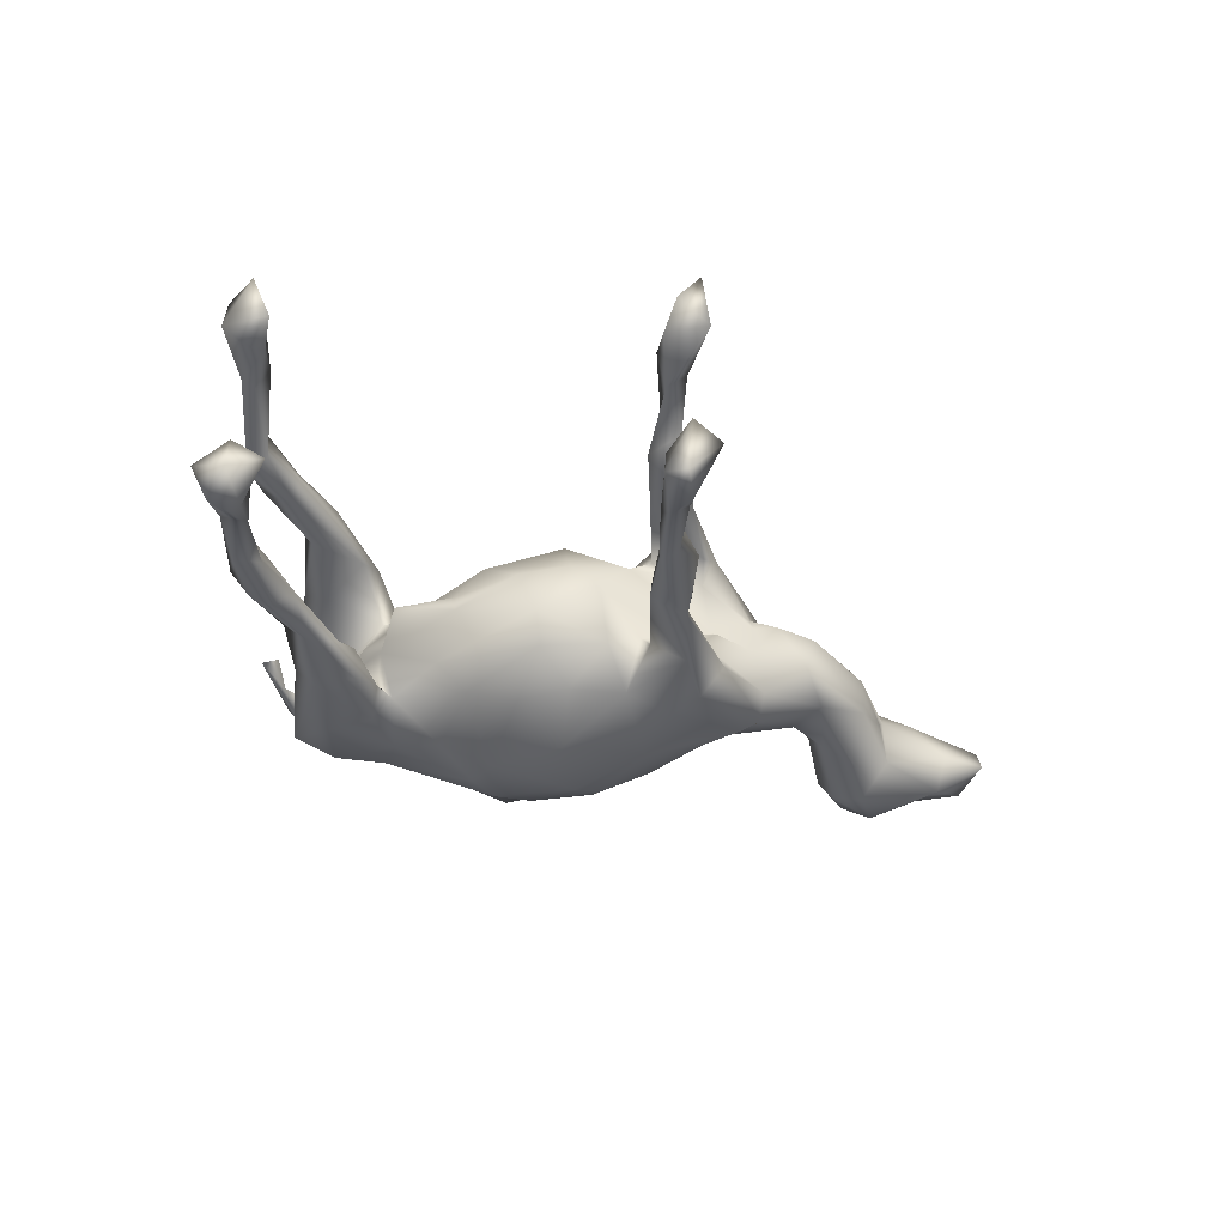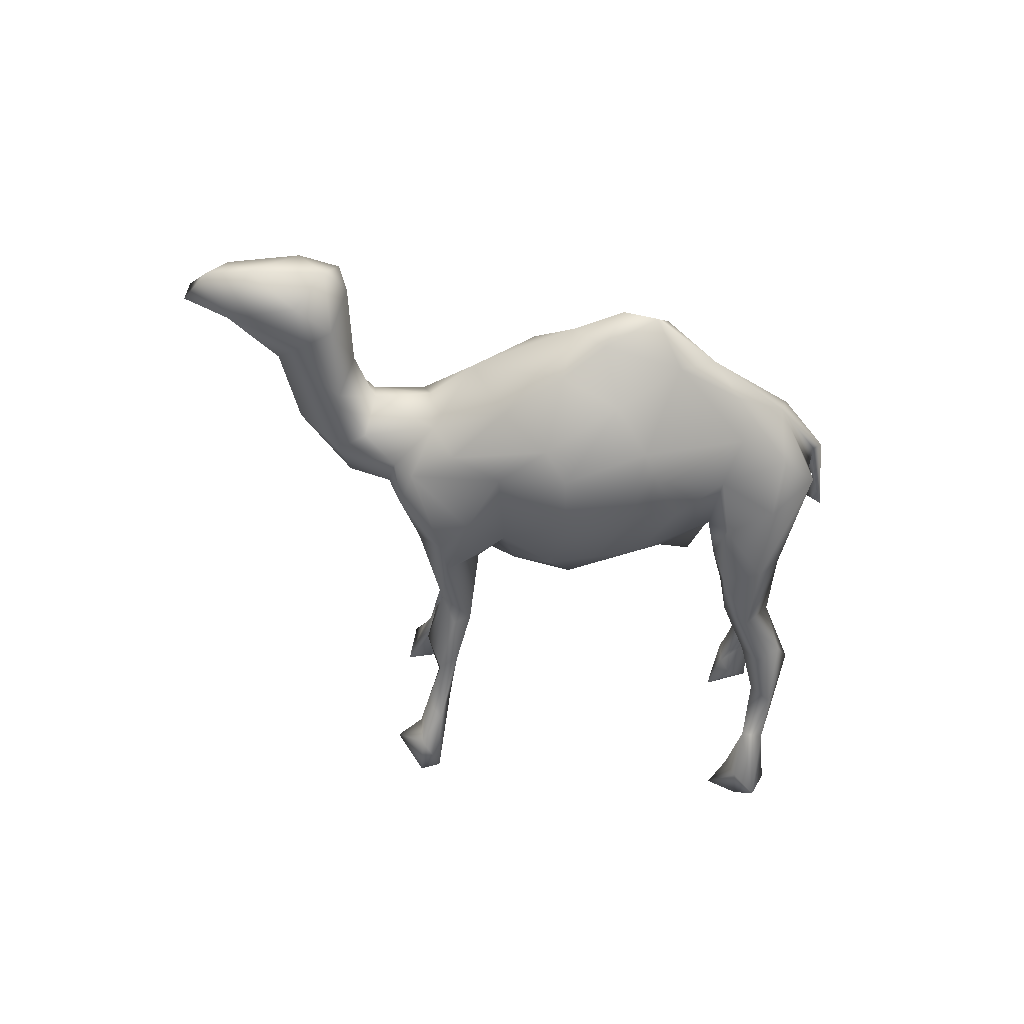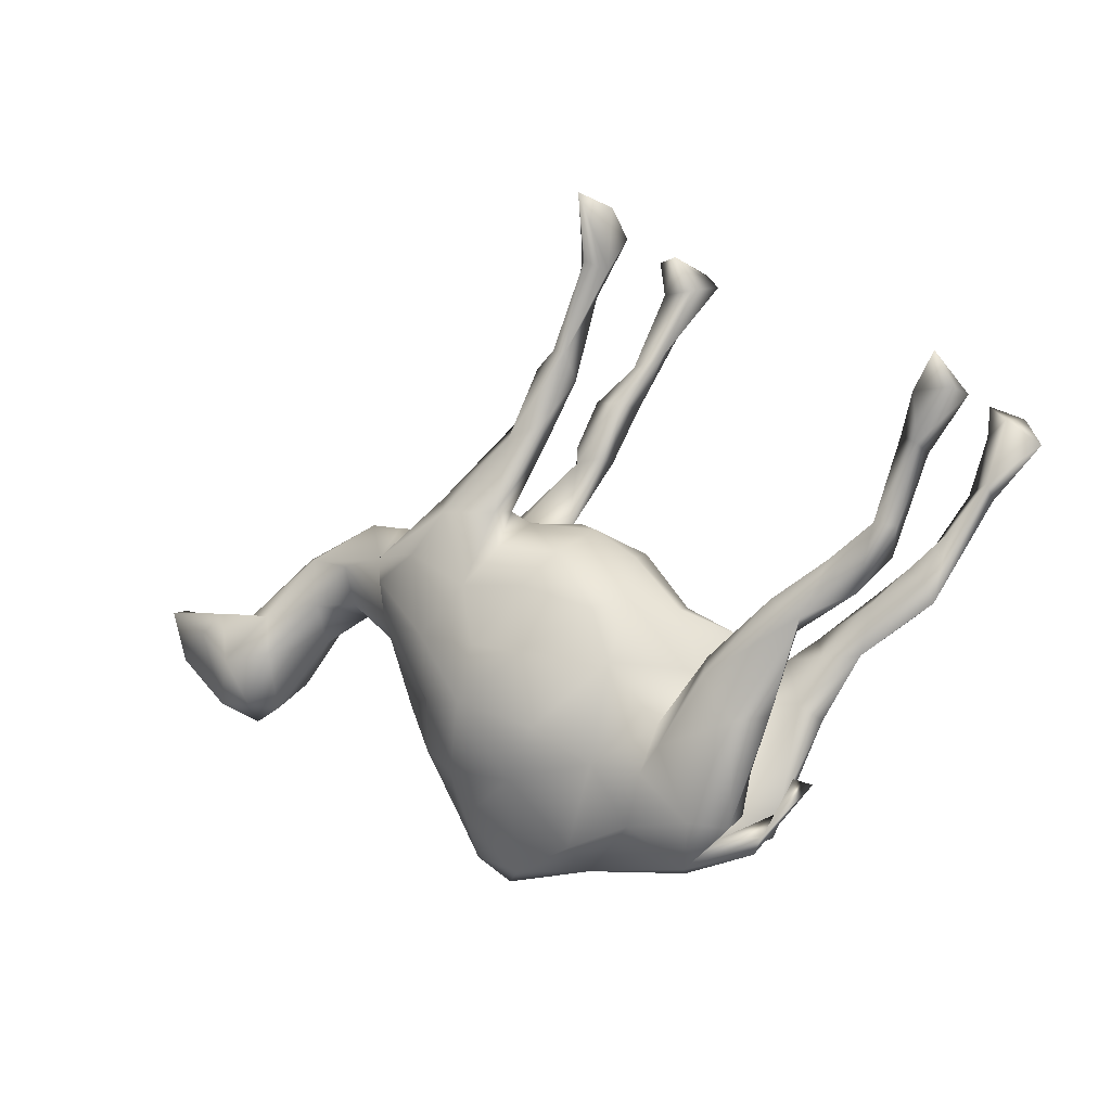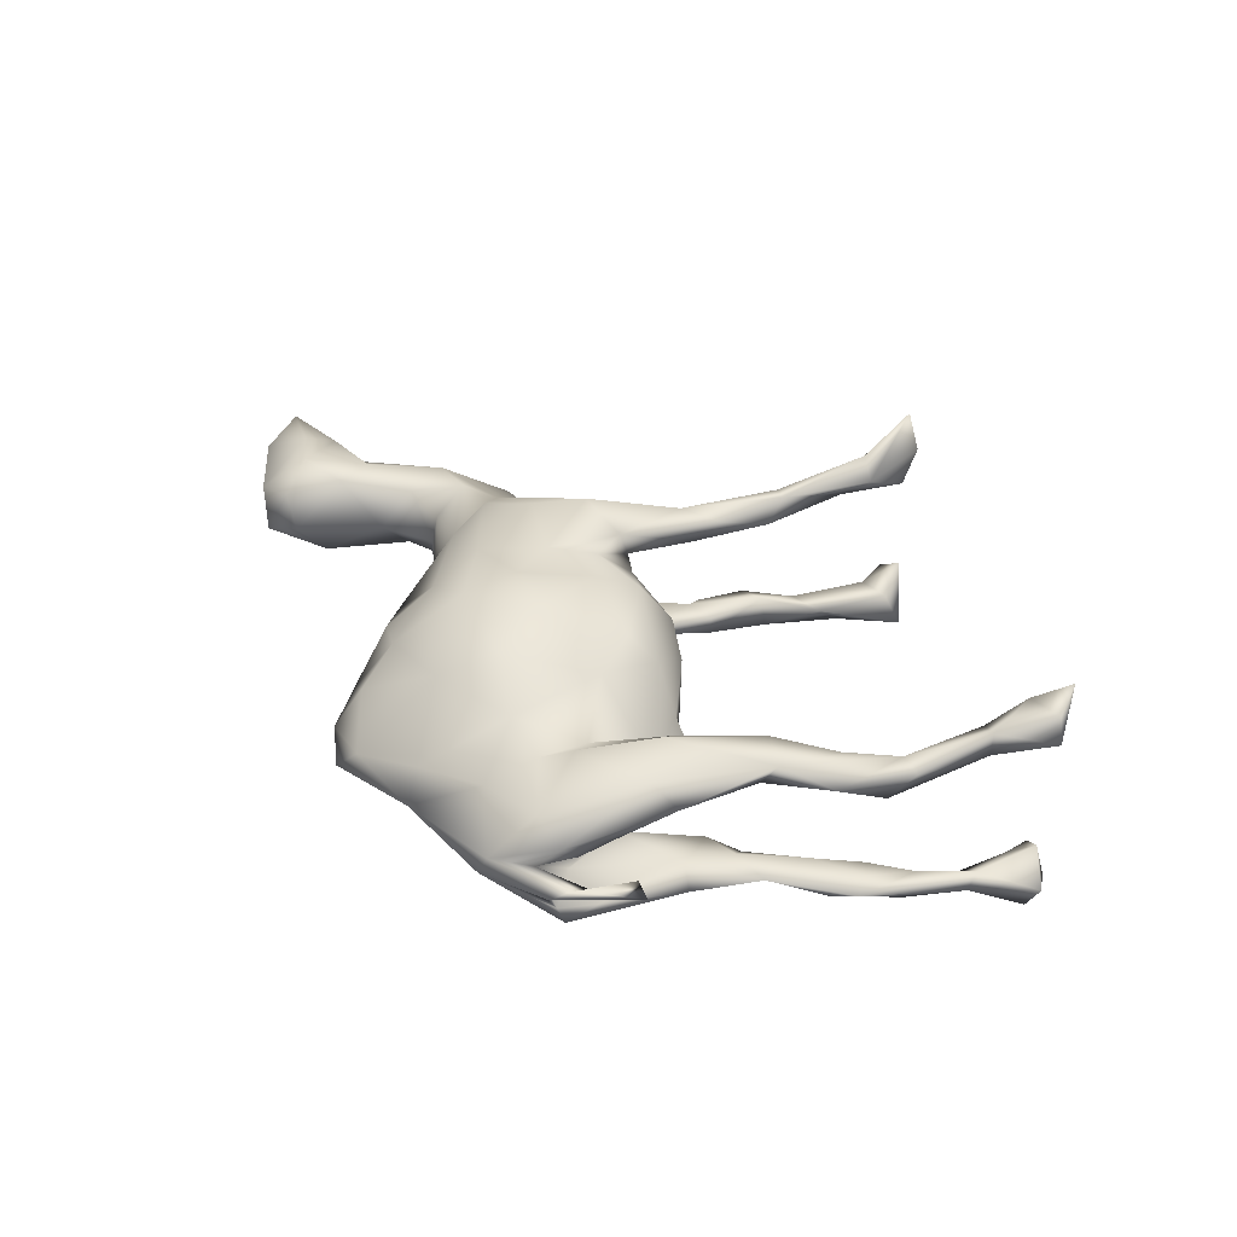
<metadata>
{"format":"obj","ext":"obj","renderer":"f3d","projection":"perspective","resolution":1024,"background":"white","views":[{"elev":-40.9,"azim":148.7,"up":"+Z"},{"elev":-50.6,"azim":-39.7,"up":"+Z"},{"elev":-13.4,"azim":29.7,"up":"+Y"},{"elev":41.3,"azim":43.4,"up":"+Z"}]}
</metadata>
<code>
v 0.7591 0.2369 0.2185
v 0.7427 0.2922 0.2387
v 0.1198 0.6788 0.2335
v 0.1566 0.6617 0.1817
v 0.6958 0.2419 0.2122
v 0.1086 0.5708 0.1931
v -0.1129 -0.07145 0.1906
v 0.1337 0.561 0.1534
v 0.7124 0.3097 0.1472
v -0.02275 0.02205 0.1766
v -0.003222 -0.2206 0.1762
v 0.6556 0.1874 0.1648
v -0.02047 -0.09623 0.1899
v 0.7662 0.2394 0.1589
v 0.6891 0.1654 0.185
v -0.1386 -0.1689 0.1904
v -0.1547 0.04155 0.1521
v 0.02034 0.4398 0.1441
v 0.7225 0.2459 0.1313
v 0.08623 -0.2829 0.1374
v -0.2406 -0.1455 0.1305
v 0.5175 0.01052 0.1404
v 0.02631 0.07994 0.1459
v 0.2953 -0.1555 0.1417
v 0.09787 0.6174 0.1842
v -0.09873 0.1053 0.1319
v -0.2602 0.1097 0.1506
v 0.07075 0.5554 0.1369
v 0.6859 0.2357 0.1477
v -0.209 -0.2698 0.1017
v 0.4202 -0.04469 0.1486
v 0.04285 0.4311 0.144
v 0.6926 0.1582 0.1458
v 0.3398 -0.2316 0.1283
v 0.6012 0.05717 0.1544
v -0.07809 0.2951 0.1322
v 0.4643 -0.07484 0.1344
v -0.2147 0.2088 0.1254
v -0.1891 0.1728 0.164
v 0.1251 -0.1172 0.1429
v -0.3499 0.07767 0.119
v 0.1044 0.6779 0.1245
v 0.1639 -0.3004 0.1116
v -0.0722 -0.2985 0.1353
v 0.6113 0.01052 0.1037
v 0.6658 0.1588 0.1386
v 0.04459 0.3909 0.1083
v 0.6357 0.05006 0.1428
v 0.5175 0.02056 0.1166
v 0.591 0.0515 0.1077
v 0.2059 -0.2615 0.1277
v 0.09642 -0.0251 0.1477
v 0.2943 -0.1214 0.1205
v 0.1588 0.6216 0.1294
v -0.0299 0.422 0.113
v 0.5569 -0.04419 0.1212
v -0.005321 0.3211 0.1269
v 0.1243 -0.3828 0.08269
v -0.2456 -0.03498 0.1435
v 0.3387 -0.09365 0.09592
v 0.09488 0.5282 0.1236
v 0.143 -0.002634 0.105
v -0.1044 0.1692 0.1316
v 0.3911 -0.2229 0.09591
v 0.509 -0.0194 0.09795
v 0.2454 -0.3867 0.1064
v 0.01988 0.4576 0.1109
v 0.4398 -0.08839 0.0916
v -0.08335 0.3312 0.102
v -0.1838 0.2054 0.05633
v -0.367 0.1267 0.09571
v -0.1682 0.2363 0.09022
v -0.4533 0.1235 0.07971
v 0.001158 0.389 0.07779
v -0.09453 0.1787 0.08979
v -0.7144 -0.02614 0.08693
v -0.3671 0.01886 0.07654
v 0.197 -0.2231 0.111
v -0.5352 0.1492 0.06145
v -0.003902 -0.4081 0.05336
v -0.6213 -0.0213 0.07997
v 0.3391 -0.3033 0.05899
v -0.6295 0.05044 0.07499
v 0.3597 -0.1865 0.07144
v -0.06234 0.1557 0.08005
v -0.2763 -0.225 0.06934
v -0.3144 0.1608 0.06681
v 0.2425 -0.2028 0.07518
v 0.1981 -0.4511 0.02361
v -0.3051 0.185 0.0276
v 0.2697 -0.3325 0.04695
v -0.3557 0.1899 0.04836
v -0.5253 0.06267 0.06234
v -0.7901 0.03583 0.06129
v 0.0489 0.1378 0.04921
v 0.323 -0.3744 0.06029
v 0.3095 -0.3971 0.08381
v -0.7579 -0.09586 0.0369
v -0.6744 -0.1073 0.06819
v -0.1152 -0.4394 0.03025
v -0.7449 0.07076 0.05825
v -0.6825 0.0623 0.04853
v 0.1948 -0.01294 0.02113
v -0.8835 0.09019 0.03501
v 0.001707 0.1613 0.01161
v 0.2707 -0.2139 0.01186
v 0.256 -0.4038 0.01181
v -0.2138 -0.3399 0.04228
v -0.5644 0.1583 0.03157
v -0.8108 0.08323 0.00312
v 0.3371 -0.406 0.01768
v -0.8559 -0.002049 0.02826
v 0.391 -0.3135 0.008751
v 0.2406 -0.1243 0.02683
v -0.3567 -0.1293 -0.000351
v -0.4581 0.06094 0.04065
v -0.8829 0.1021 -0.002613
v -0.2069 -0.4093 0.008656
v -0.404 0.2064 -0.03811
v -0.4225 0.2073 0.03432
v -0.3787 -0.02199 0.001912
v -0.1574 -0.4514 -0.01657
v 0.3135 -0.4308 -0.000219
v -0.652 -0.1097 0.003616
v 0.005858 -0.443 -0.002119
v 0.1947 -0.005363 -0.01196
v 0.2862 -0.05953 -0.009199
v 0.3513 -0.3666 -0.004915
v 0.4189 -0.323 -0.004461
v -0.6526 0.09005 0.01163
v 0.1216 0.08174 0.03809
v 0.2985 -0.4217 -0.01703
v 0.2994 -0.4009 -0.05402
v -0.4622 0.04829 -0.01087
v 0.08359 -0.424 -0.03505
v -0.8271 -0.03543 -0.01743
v -0.258 -0.3206 0.00386
v -0.8877 0.02107 -0.01719
v 0.2571 -0.1683 -0.02166
v -0.2254 0.1678 -0.00768
v 0.2708 -0.287 0.001244
v -0.2044 -0.3488 -0.04094
v -0.2091 0.2046 -0.04216
v 0.1774 -0.453 -0.02241
v -0.08135 0.1604 -0.07587
v -0.7158 -0.126 -0.01982
v -0.5487 0.00481 -0.00252
v 0.09707 0.1081 -0.05087
v -0.6808 0.06716 -0.04973
v -0.0601 -0.4083 -0.04854
v -0.4482 0.09473 -0.07763
v -0.562 0.1588 -0.04208
v -0.3046 0.1832 -0.02609
v -0.1721 0.2125 -0.08356
v 0.2303 -0.3934 -0.09782
v 0.2627 -0.3359 -0.04024
v -0.6414 -0.05366 -0.07006
v 0.3117 -0.3956 -0.08262
v -0.7294 -0.05848 -0.08042
v 0.1921 -0.07481 -0.08228
v -0.5389 0.05947 -0.06252
v -0.6152 0.05213 -0.07299
v 0.3379 -0.3467 -0.05854
v -0.4646 0.1595 -0.06912
v -0.8097 0.05197 -0.05667
v -0.2395 -0.2634 -0.08348
v 0.4066 -0.1002 -0.08574
v -0.6721 -0.004622 -0.09144
v 0.02822 0.4042 -0.08168
v 0.3683 -0.1796 -0.07288
v -0.02896 0.1394 -0.09471
v 0.3389 -0.0944 -0.09942
v 0.3994 -0.2026 -0.09984
v 0.5849 0.01368 -0.09473
v 0.1381 0.6671 -0.09476
v -0.3452 0.1516 -0.08183
v -0.3532 -0.002071 -0.07141
v -0.06031 0.3051 -0.0858
v 0.2428 -0.2015 -0.07327
v -0.282 -0.1329 -0.101
v 0.4905 -0.0151 -0.09993
v 0.4694 -0.09856 -0.1029
v -0.01085 0.3101 -0.09508
v 0.6016 -0.02364 -0.1008
v 0.1349 -0.3761 -0.08425
v -0.3001 0.001905 -0.1211
v -0.3691 0.1003 -0.1019
v 0.2186 -0.1868 -0.09595
v -0.07192 0.3416 -0.1061
v -0.2237 0.2065 -0.1126
v -0.03406 -0.2686 -0.1619
v 0.09099 0.4981 -0.1345
v -0.008648 0.3072 -0.1248
v -0.03285 0.4206 -0.1093
v 0.2677 -0.1469 -0.115
v 0.288 -0.2991 -0.1209
v 0.09872 0.6119 -0.1295
v -0.3084 0.1578 -0.1221
v -0.09004 0.1792 -0.09952
v 0.3837 -0.05711 -0.1304
v 0.1609 -0.2883 -0.1147
v 0.5629 0.03966 -0.09924
v 0.07526 0.08706 -0.108
v -0.1268 -0.2963 -0.12
v 0.04161 0.4767 -0.1139
v 0.5004 0.009119 -0.1191
v 0.00356 0.06357 -0.1573
v -0.08722 0.3005 -0.1269
v 0.4389 -0.06371 -0.1465
v 0.6247 0.09609 -0.1191
v 0.3215 -0.1186 -0.1425
v 0.3727 -0.1743 -0.1363
v 0.5597 -0.04009 -0.1198
v 0.2423 -0.213 -0.1344
v -0.03069 0.3325 -0.1369
v 0.1361 -0.06417 -0.1322
v 0.7339 0.2764 -0.1174
v 0.03584 0.4063 -0.1417
v 0.06471 0.5434 -0.1448
v -0.1889 -0.1515 -0.1654
v 0.08836 0.6778 -0.1335
v 0.5817 0.06815 -0.1404
v 0.6912 0.1518 -0.1593
v -0.1963 0.1705 -0.1645
v -0.1376 0.2187 -0.1443
v -0.0993 0.08394 -0.1384
v 0.1171 -0.1937 -0.1544
v 0.6894 0.1774 -0.136
v -0.1844 0.09827 -0.1575
v 0.02238 0.446 -0.1459
v 0.7431 0.2947 -0.1928
v 0.5279 -0.005387 -0.1538
v -0.2082 -0.03005 -0.1531
v 0.6881 0.2617 -0.1563
v 0.6893 0.3202 -0.1726
v -0.3362 0.08647 -0.1264
v 0.06434 -0.006852 -0.1587
v 0.6298 0.06532 -0.1527
v 0.1526 0.6124 -0.1316
v 0.1465 0.6674 -0.2086
v 0.02648 -0.2375 -0.1715
v -0.04719 -0.04469 -0.1913
v 0.03246 -0.1614 -0.1883
v -0.1269 -0.1355 -0.1954
v 0.1718 0.6368 -0.2025
v 0.6494 0.1679 -0.1631
v 0.09835 0.5412 -0.1757
v 0.1005 0.6057 -0.2003
v 0.7775 0.2379 -0.1643
v 0.7467 0.2463 -0.2286
v 0.6906 0.2416 -0.2096
v -0.03043 0.2786 0.09416
f 217 249 231
f 228 184 223
f 246 210 228
f 205 219 230
f 213 232 238
f 206 222 232
f 213 209 232
f 200 209 211
f 224 208 225
f 234 235 251
f 235 231 251
f 197 221 248
f 221 240 248
f 217 228 249
f 249 228 223
f 223 246 250
f 249 223 250
f 228 217 234
f 228 234 246
f 239 192 245
f 245 192 247
f 247 248 245
f 238 246 223
f 192 218 247
f 230 219 247
f 247 219 248
f 219 197 248
f 218 230 247
f 222 246 238
f 232 222 238
f 212 211 209
f 212 214 211
f 42 4 54
f 29 9 19
f 14 19 9
f 11 16 44
f 16 59 21
f 16 13 7
f 13 16 11
f 7 17 59
f 16 7 59
f 13 11 40
f 40 11 20
f 59 17 27
f 7 10 17
f 7 13 10
f 13 40 52
f 39 27 17
f 17 10 26
f 10 13 52
f 39 17 63
f 23 10 52
f 37 35 22
f 15 35 48
f 238 184 213
f 192 169 218
f 205 169 192
f 194 169 205
f 222 210 246
f 202 210 222
f 174 210 202
f 184 238 223
f 210 174 184
f 210 184 228
f 205 197 219
f 239 205 192
f 205 239 197
f 221 175 240
f 175 221 197
f 239 175 197
f 175 245 240
f 175 239 245
f 235 217 231
f 217 235 234
f 146 136 159
f 98 136 146
f 136 138 165
f 105 95 148
f 229 224 225
f 186 236 233
f 220 186 233
f 166 180 220
f 207 237 242
f 237 216 243
f 237 243 242
f 226 207 242
f 236 198 224
f 229 236 224
f 216 227 243
f 233 226 242
f 233 229 226
f 233 236 229
f 227 201 241
f 227 241 243
f 242 243 244
f 244 233 242
f 220 233 244
f 241 191 243
f 191 244 243
f 191 204 244
f 204 166 220
f 204 220 244
f 231 249 250
f 231 250 251
f 245 248 240
f 250 246 251
f 95 131 148
f 98 94 112
f 76 98 99
f 112 94 104
f 76 94 98
f 81 99 124
f 94 101 104
f 104 101 110
f 94 76 101
f 76 83 101
f 76 81 83
f 81 124 147
f 81 76 99
f 30 86 137
f 108 30 137
f 44 108 100
f 80 44 100
f 101 102 110
f 101 83 102
f 102 83 79
f 93 81 147
f 83 81 93
f 156 133 163
f 163 133 158
f 152 119 164
f 164 119 176
f 164 176 187
f 141 156 179
f 139 141 179
f 163 158 173
f 119 153 176
f 139 188 160
f 139 179 188
f 179 156 170
f 170 156 163
f 153 154 176
f 153 143 154
f 126 139 160
f 170 172 179
f 170 167 172
f 154 145 199
f 143 140 145
f 145 105 171
f 148 126 160
f 148 203 171
f 105 148 171
f 133 144 158
f 107 133 156
f 120 119 152
f 153 140 143
f 15 48 33
f 15 12 35
f 18 6 28
f 6 32 8
f 32 6 18
f 15 5 12
f 35 37 56
f 33 29 19
f 42 54 61
f 61 28 42
f 54 8 61
f 25 42 28
f 46 29 33
f 33 45 46
f 33 48 45
f 46 45 50
f 8 32 61
f 67 28 61
f 18 28 67
f 35 12 50
f 50 12 46
f 61 32 47
f 61 47 67
f 67 47 74
f 18 67 55
f 35 56 48
f 48 56 45
f 22 35 49
f 49 50 65
f 65 50 45
f 32 57 47
f 47 57 252
f 47 252 74
f 32 18 36
f 36 18 55
f 55 67 74
f 56 65 45
f 31 37 22
f 31 22 49
f 32 36 57
f 69 36 55
f 69 55 74
f 6 25 28
f 46 12 29
f 12 5 29
f 19 14 33
f 14 15 33
f 1 15 14
f 25 3 42
f 3 4 42
f 5 9 29
f 2 14 9
f 2 1 14
f 6 3 25
f 3 6 8
f 15 1 5
f 4 8 54
f 4 3 8
f 5 2 9
f 5 1 2
f 183 169 178
f 136 112 138
f 99 98 146
f 100 108 118
f 100 118 122
f 138 104 117
f 112 104 138
f 118 137 142
f 108 137 118
f 122 118 142
f 125 122 150
f 80 100 125
f 125 100 122
f 104 110 117
f 86 115 137
f 102 130 149
f 125 135 144
f 89 125 144
f 58 125 89
f 130 109 152
f 93 147 134
f 116 93 134
f 115 121 177
f 132 123 144
f 123 89 144
f 111 89 123
f 121 134 177
f 111 107 89
f 136 98 112
f 124 99 146
f 102 109 130
f 107 97 89
f 58 80 125
f 79 109 102
f 83 93 79
f 121 115 77
f 97 66 89
f 66 58 89
f 11 44 20
f 74 252 69
f 60 68 84
f 85 23 95
f 52 40 62
f 24 53 51
f 51 53 78
f 40 78 114
f 78 53 88
f 62 40 114
f 27 39 71
f 71 39 38
f 64 34 97
f 20 78 40
f 41 27 71
f 66 97 34
f 34 51 66
f 43 51 78
f 20 43 78
f 27 41 59
f 59 41 77
f 41 71 77
f 77 71 73
f 51 43 66
f 43 20 58
f 21 59 77
f 21 77 115
f 58 20 80
f 20 44 80
f 86 21 115
f 16 30 44
f 30 16 21
f 30 21 86
f 44 30 108
f 23 62 95
f 95 62 131
f 131 62 103
f 85 95 105
f 93 73 79
f 73 116 77
f 73 93 116
f 77 116 121
f 96 97 107
f 91 107 141
f 91 96 107
f 109 79 120
f 120 71 92
f 71 120 79
f 79 73 71
f 71 87 92
f 88 91 141
f 106 88 141
f 88 84 91
f 84 82 91
f 82 96 91
f 97 96 82
f 64 97 82
f 92 87 90
f 88 106 114
f 114 78 88
f 88 60 84
f 84 64 82
f 87 70 90
f 62 114 103
f 85 140 70
f 70 75 85
f 72 75 70
f 66 43 58
f 71 38 87
f 53 60 88
f 38 70 87
f 138 117 165
f 159 165 168
f 246 234 251
f 159 136 165
f 124 146 157
f 150 122 142
f 110 149 165
f 168 157 159
f 161 157 168
f 147 124 157
f 137 115 166
f 142 137 166
f 166 204 142
f 150 142 204
f 149 168 165
f 149 162 168
f 161 168 162
f 147 157 161
f 166 115 180
f 135 150 185
f 144 135 155
f 130 152 149
f 149 152 162
f 115 177 180
f 135 185 155
f 158 144 155
f 152 164 162
f 161 162 164
f 151 161 164
f 177 134 151
f 134 161 151
f 117 110 165
f 135 125 150
f 134 147 161
f 171 203 207
f 172 200 211
f 170 163 173
f 177 151 187
f 150 191 185
f 150 204 191
f 179 172 195
f 195 172 211
f 193 199 225
f 190 208 224
f 195 211 214
f 203 160 216
f 203 216 237
f 207 203 237
f 171 207 226
f 145 171 226
f 145 226 199
f 199 226 225
f 225 226 229
f 154 190 176
f 198 190 224
f 173 158 212
f 158 196 212
f 188 179 195
f 160 188 216
f 176 190 198
f 212 196 214
f 216 188 227
f 188 201 227
f 201 188 214
f 188 195 214
f 187 176 198
f 236 187 198
f 158 155 196
f 155 201 196
f 196 201 214
f 177 187 236
f 186 177 236
f 187 151 164
f 155 185 201
f 201 185 241
f 180 186 220
f 180 177 186
f 185 191 241
f 182 170 173
f 167 170 182
f 190 178 208
f 154 178 190
f 208 193 225
f 178 199 183
f 193 183 199
f 200 167 181
f 172 167 200
f 173 212 209
f 182 173 209
f 167 182 181
f 178 189 208
f 215 193 208
f 200 206 209
f 181 206 200
f 182 209 213
f 218 193 215
f 206 232 209
f 181 182 174
f 181 202 206
f 174 202 181
f 184 182 213
f 184 174 182
f 208 230 215
f 208 194 230
f 189 194 208
f 215 230 218
f 169 193 218
f 169 183 193
f 206 202 222
f 194 205 230
f 148 160 203
f 178 154 199
f 146 159 157
f 169 189 178
f 189 169 194
f 121 116 134
f 107 128 132
f 111 128 107
f 109 120 152
f 141 107 156
f 132 128 129
f 123 132 129
f 129 111 123
f 128 111 113
f 106 141 139
f 113 111 129
f 92 153 119
f 120 92 119
f 92 90 153
f 90 140 153
f 90 70 140
f 127 114 139
f 114 106 139
f 113 129 128
f 140 105 145
f 148 131 126
f 131 103 126
f 127 139 126
f 103 127 126
f 103 114 127
f 140 85 105
f 34 24 51
f 31 24 37
f 26 10 23
f 56 37 68
f 65 56 68
f 31 49 60
f 49 65 60
f 60 65 68
f 36 63 57
f 53 31 60
f 57 63 252
f 63 75 252
f 252 72 69
f 38 36 69
f 38 69 72
f 37 34 64
f 37 64 68
f 37 24 34
f 24 31 53
f 26 23 85
f 63 26 75
f 75 26 85
f 36 39 63
f 72 252 75
f 38 39 36
f 38 72 70
f 68 64 84
f 23 52 62
f 63 17 26
f 154 143 145
f 49 35 50
f 102 149 110
f 144 133 132
f 133 107 132

</code>
